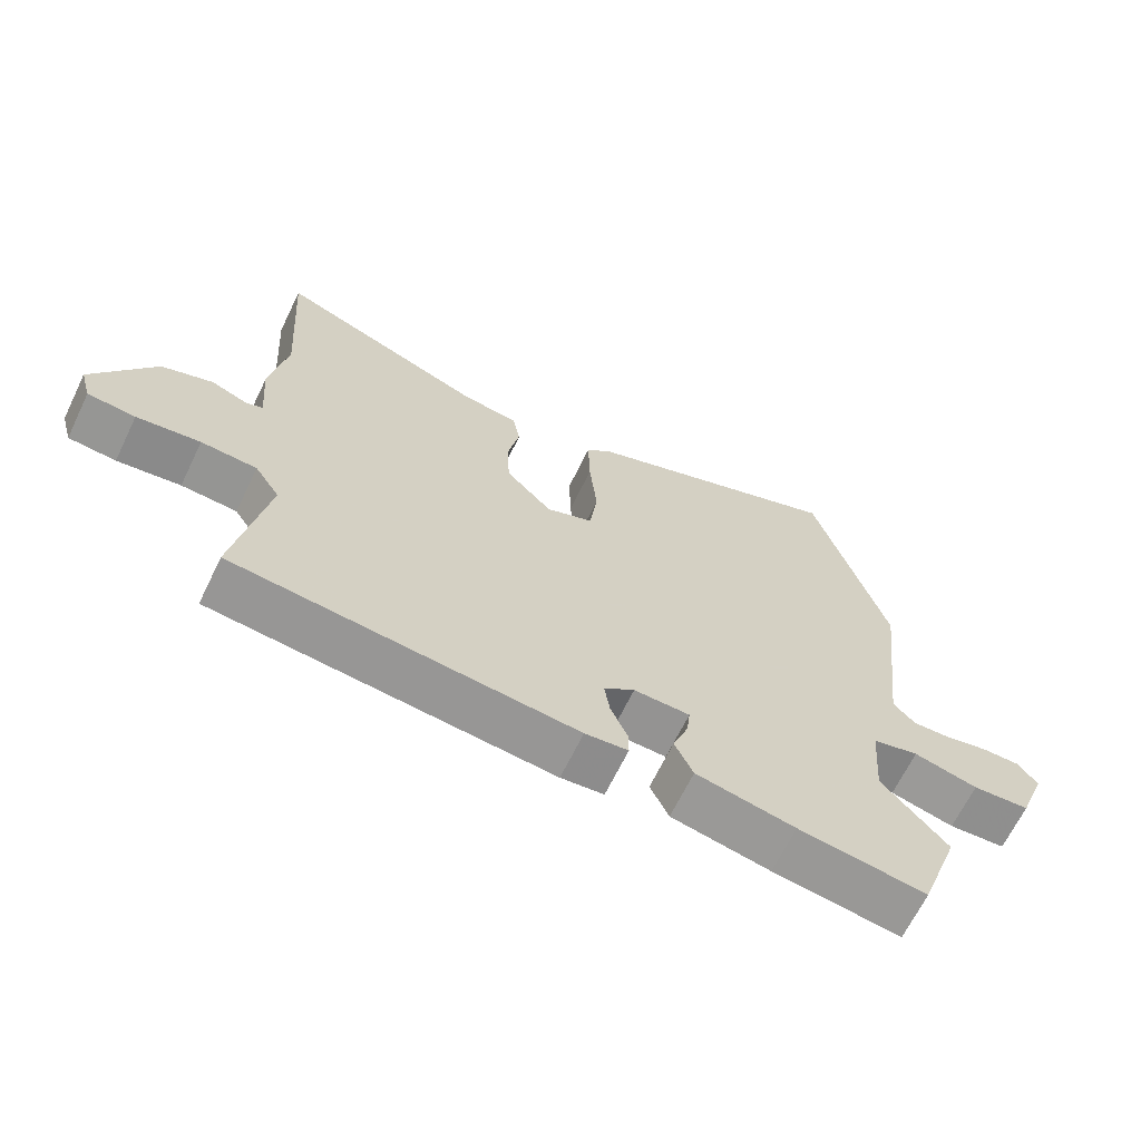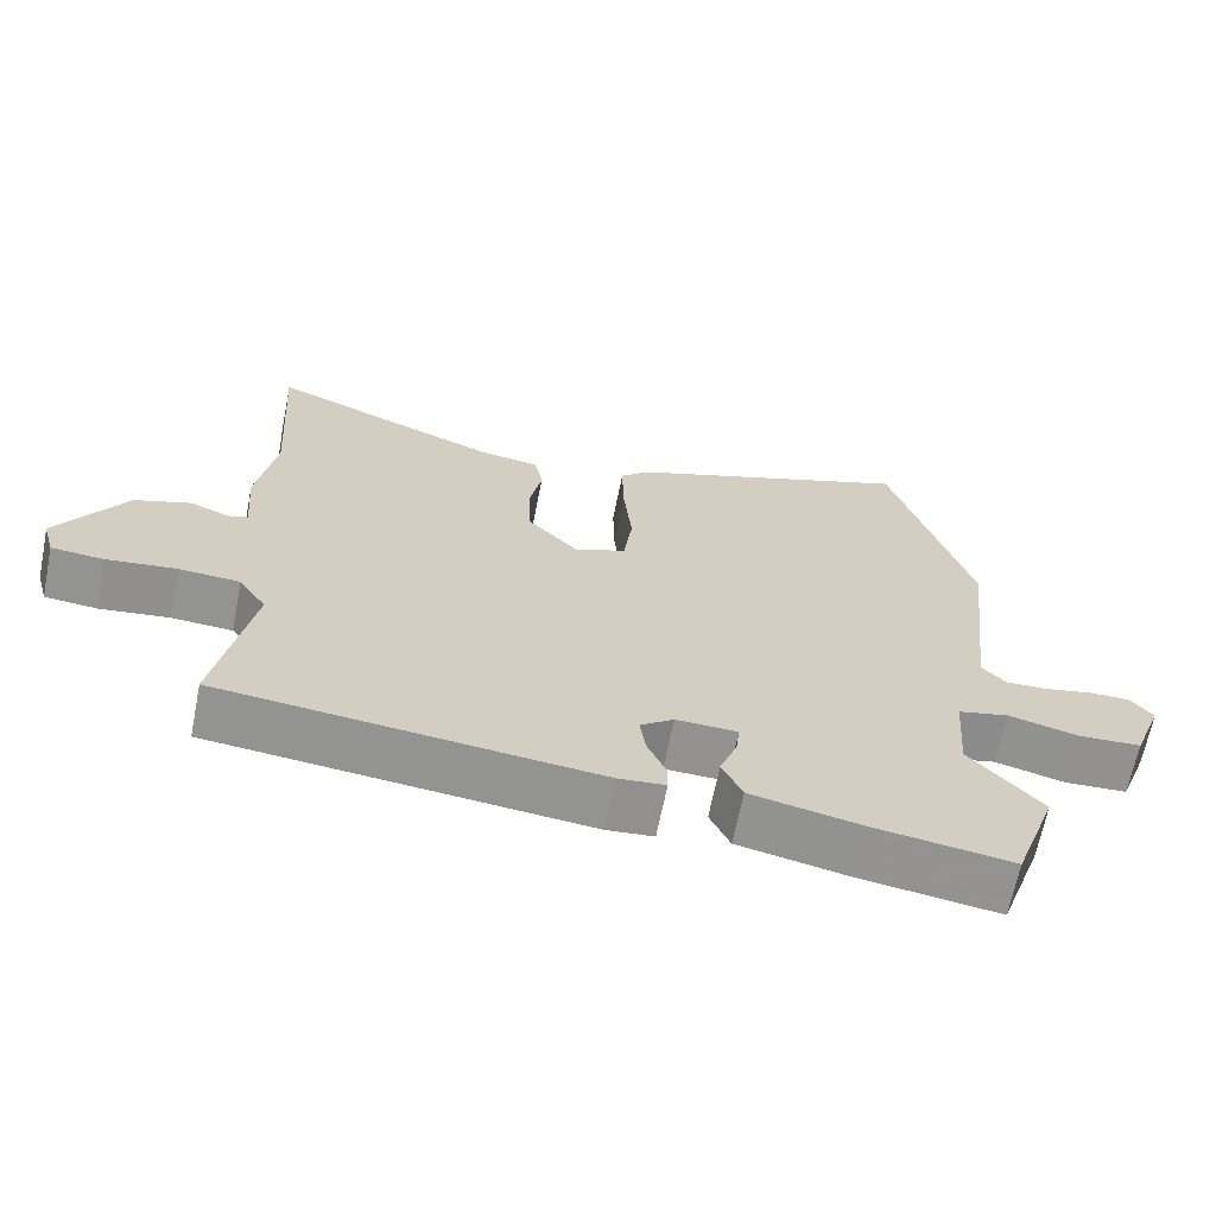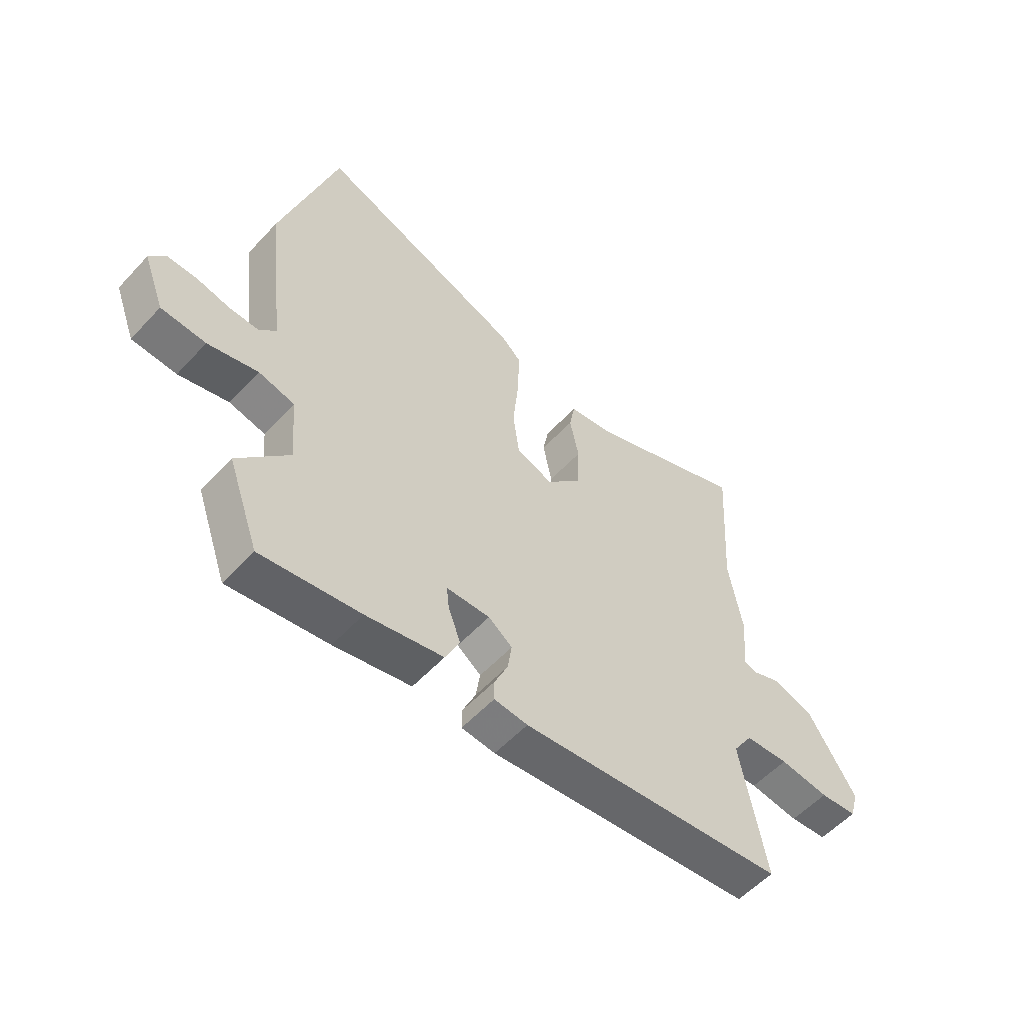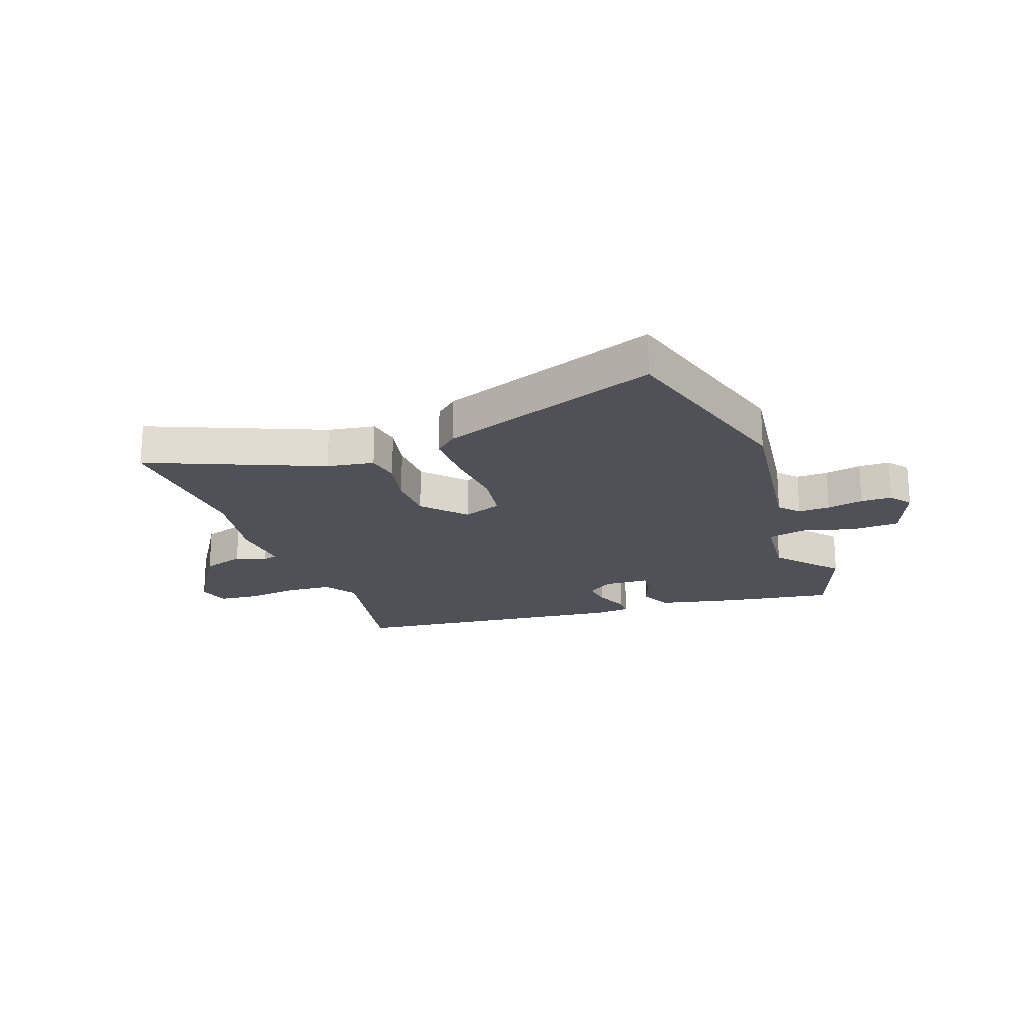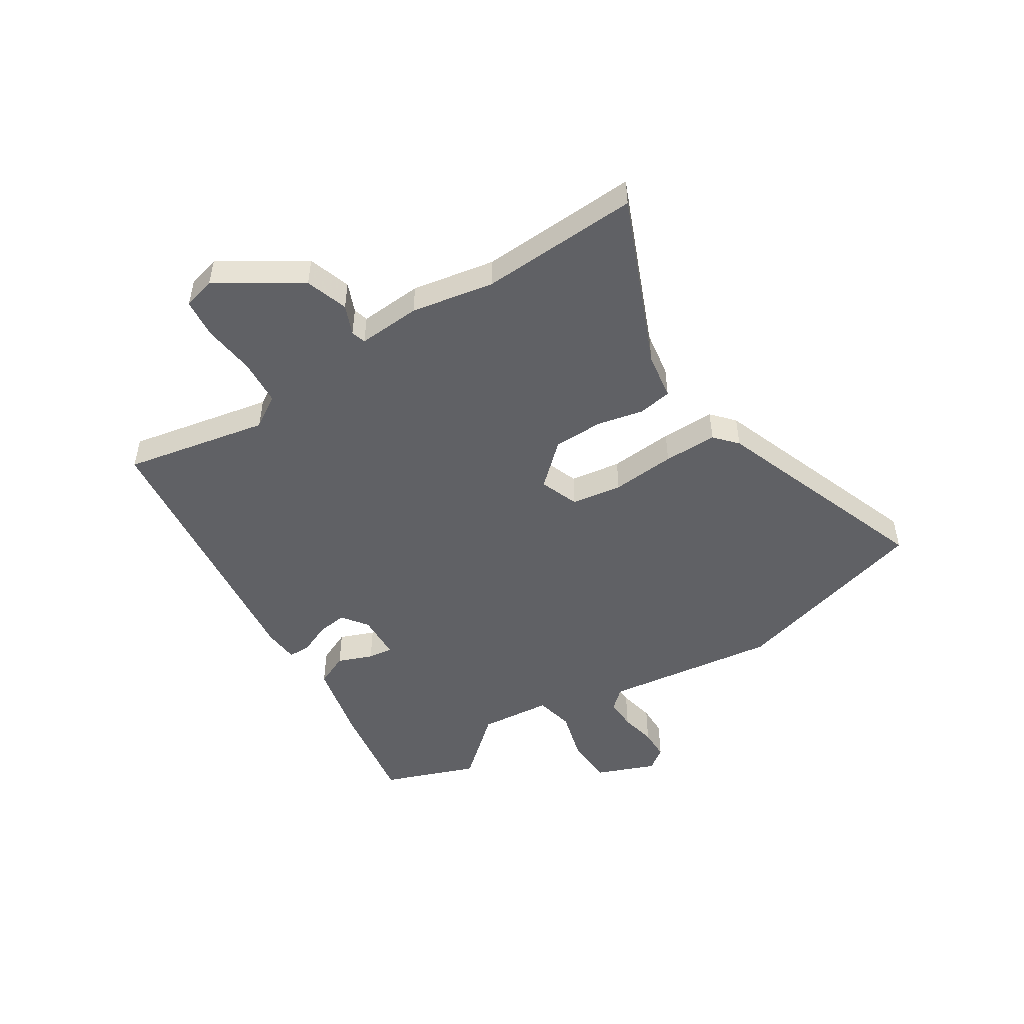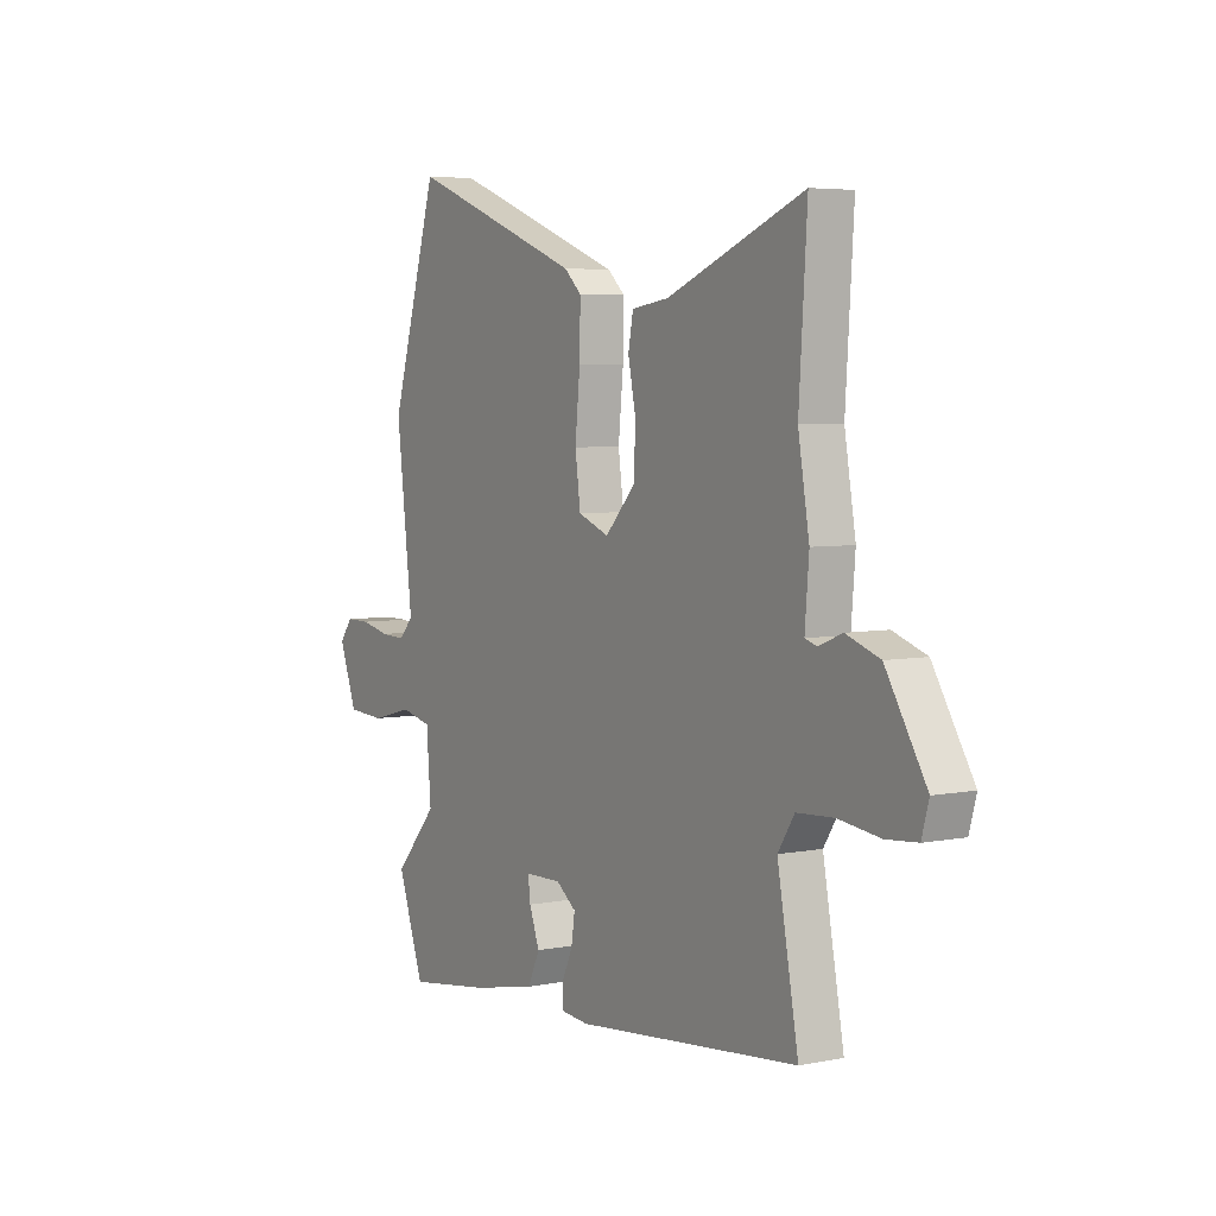
<metadata>
{"format":"obj","ext":"obj","renderer":"f3d","projection":"perspective","resolution":1024,"background":"white","views":[{"elev":-66.3,"azim":-25.9,"up":"+Z"},{"elev":-66.4,"azim":-11.3,"up":"+Z"},{"elev":-55.8,"azim":138.1,"up":"+Z"},{"elev":-20.3,"azim":19.2,"up":"+Y"},{"elev":-49.4,"azim":-58.3,"up":"+Y"},{"elev":5.0,"azim":-122.0,"up":"+Z"}]}
</metadata>
<code>
v -0.499 0.07 -0.445
v -0.452 0.07 -0.189
v -0.489 0.07 -0.132
v -0.571 0.07 -0.127
v -0.664 0.07 -0.139
v -0.734 0.07 -0.133
v -0.75 0.07 -0.076
v -0.66 0.07 0.071
v -0.585 0.07 0.097
v -0.532 0.07 0.076
v -0.506 0.07 0.084
v -0.515 0.07 0.195
v -0.49 0.07 0.342
v -0.508 0.07 0.624
v -0.202 0.07 0.5
v -0.119 0.07 0.488
v -0.108 0.07 0.429
v -0.125 0.07 0.345
v -0.122 0.07 0.257
v -0.054 0.07 0.185
v 0.015 0.07 0.212
v 0.027 0.07 0.302
v 0.016 0.07 0.415
v 0.014 0.07 0.51
v 0.053 0.07 0.546
v 0.442 0.07 0.694
v 0.548 0.07 0.338
v 0.512 0.07 0.03
v 0.544 0.07 -0.004
v 0.6 0.07 -0.002
v 0.664 0.07 0.012
v 0.719 0.07 0.012
v 0.748 0.07 -0.026
v 0.708 0.07 -0.132
v 0.624 0.07 -0.137
v 0.53 0.07 -0.113
v 0.462 0.07 -0.129
v 0.452 0.07 -0.257
v 0.548 0.07 -0.365
v 0.489 0.07 -0.531
v 0.302 0.07 -0.504
v 0.157 0.07 -0.474
v 0.13 0.07 -0.416
v 0.153 0.07 -0.354
v 0.158 0.07 -0.31
v 0.076 0.07 -0.308
v 0.031 0.07 -0.342
v 0.039 0.07 -0.395
v 0.064 0.07 -0.451
v 0.064 0.07 -0.49
v 0.001 0.07 -0.496
v -0.499 0 -0.445
v -0.452 0 -0.189
v -0.489 0 -0.132
v -0.571 0 -0.127
v -0.664 0 -0.139
v -0.734 0 -0.133
v -0.75 0 -0.076
v -0.66 0 0.071
v -0.585 0 0.097
v -0.532 0 0.076
v -0.506 0 0.084
v -0.515 0 0.195
v -0.49 0 0.342
v -0.508 0 0.624
v -0.202 0 0.5
v -0.119 0 0.488
v -0.108 0 0.429
v -0.125 0 0.345
v -0.122 0 0.257
v -0.054 0 0.185
v 0.015 0 0.212
v 0.027 0 0.302
v 0.016 0 0.415
v 0.014 0 0.51
v 0.053 0 0.546
v 0.442 0 0.694
v 0.548 0 0.338
v 0.512 0 0.03
v 0.544 0 -0.004
v 0.6 0 -0.002
v 0.664 0 0.012
v 0.719 0 0.012
v 0.748 0 -0.026
v 0.708 0 -0.132
v 0.624 0 -0.137
v 0.53 0 -0.113
v 0.462 0 -0.129
v 0.452 0 -0.257
v 0.548 0 -0.365
v 0.489 0 -0.531
v 0.302 0 -0.504
v 0.157 0 -0.474
v 0.13 0 -0.416
v 0.153 0 -0.354
v 0.158 0 -0.31
v 0.076 0 -0.308
v 0.031 0 -0.342
v 0.039 0 -0.395
v 0.064 0 -0.451
v 0.064 0 -0.49
v 0.001 0 -0.496
f 51 1 2
f 50 51 2
f 49 50 2
f 48 49 2
f 47 48 2 3
f 46 47 3
f 45 46 3
f 42 43 44
f 41 42 44
f 40 41 44
f 39 40 44
f 38 39 44
f 37 38 44 45
f 34 35 36
f 33 34 36
f 32 33 36
f 31 32 36
f 30 31 36
f 29 30 36 37
f 37 45 3
f 29 37 3
f 28 29 3
f 26 27 28
f 25 26 28
f 24 25 28
f 23 24 28
f 22 23 28
f 15 16 17 18
f 15 18 19
f 14 15 19
f 13 14 19
f 13 19 20
f 12 13 20
f 11 12 20
f 8 9 10
f 7 8 10
f 6 7 10
f 5 6 10
f 4 5 10
f 4 10 11 20
f 4 20 21
f 3 4 21
f 28 3 21
f 21 22 28
f 53 52 102
f 53 102 101
f 53 101 100
f 53 100 99
f 54 53 99 98
f 54 98 97
f 54 97 96
f 95 94 93
f 95 93 92
f 95 92 91
f 95 91 90
f 95 90 89
f 96 95 89 88
f 87 86 85
f 87 85 84
f 87 84 83
f 87 83 82
f 87 82 81
f 88 87 81 80
f 54 96 88
f 54 88 80
f 54 80 79
f 79 78 77
f 79 77 76
f 79 76 75
f 79 75 74
f 79 74 73
f 69 68 67 66
f 70 69 66
f 70 66 65
f 70 65 64
f 71 70 64
f 71 64 63
f 71 63 62
f 61 60 59
f 61 59 58
f 61 58 57
f 61 57 56
f 61 56 55
f 71 62 61 55
f 72 71 55
f 72 55 54
f 72 54 79
f 79 73 72
f 1 52 53 2
f 2 53 54 3
f 3 54 55 4
f 4 55 56 5
f 5 56 57 6
f 6 57 58 7
f 7 58 59 8
f 8 59 60 9
f 9 60 61 10
f 10 61 62 11
f 11 62 63 12
f 12 63 64 13
f 13 64 65 14
f 14 65 66 15
f 15 66 67 16
f 16 67 68 17
f 17 68 69 18
f 18 69 70 19
f 19 70 71 20
f 20 71 72 21
f 21 72 73 22
f 22 73 74 23
f 23 74 75 24
f 24 75 76 25
f 25 76 77 26
f 26 77 78 27
f 27 78 79 28
f 28 79 80 29
f 29 80 81 30
f 30 81 82 31
f 31 82 83 32
f 32 83 84 33
f 33 84 85 34
f 34 85 86 35
f 35 86 87 36
f 36 87 88 37
f 37 88 89 38
f 38 89 90 39
f 39 90 91 40
f 40 91 92 41
f 41 92 93 42
f 42 93 94 43
f 43 94 95 44
f 44 95 96 45
f 45 96 97 46
f 46 97 98 47
f 47 98 99 48
f 48 99 100 49
f 49 100 101 50
f 50 101 102 51
f 51 102 52 1

</code>
